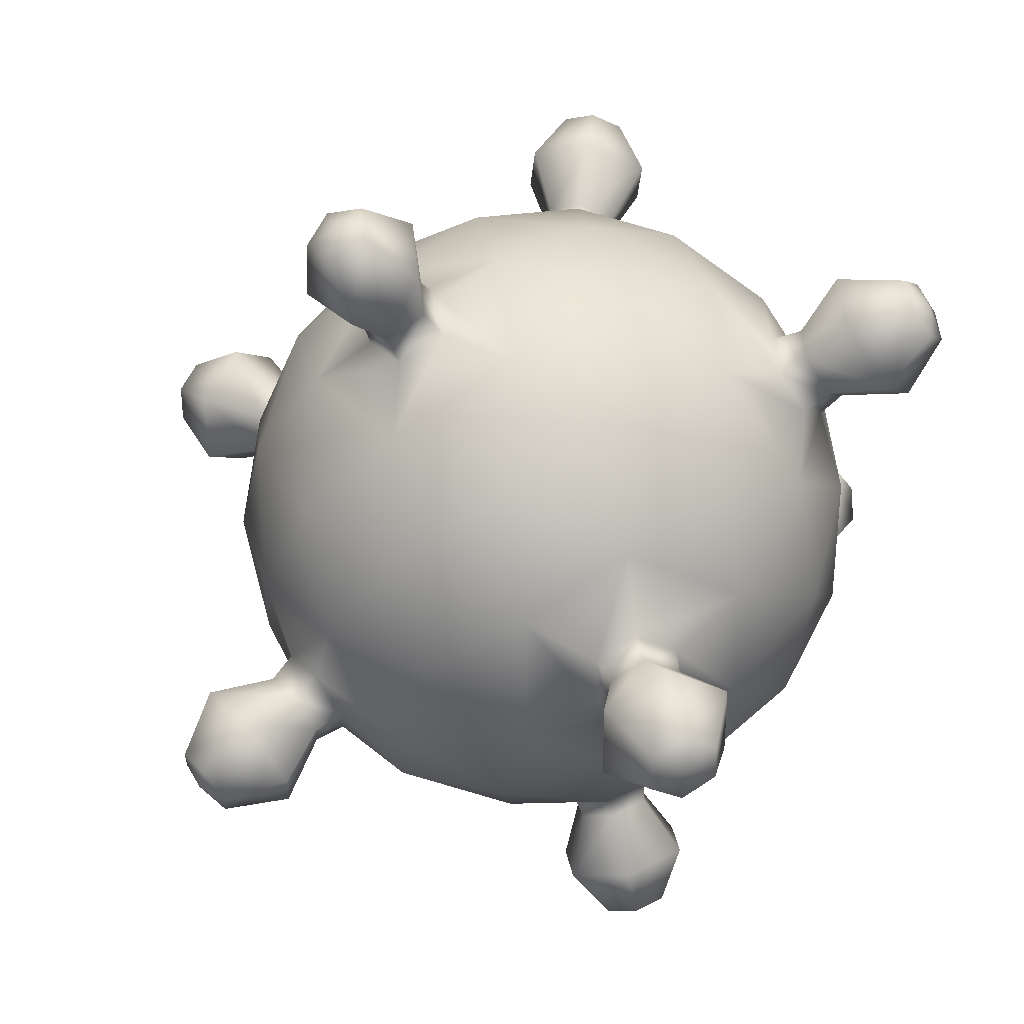
<metadata>
{"format":"obj","ext":"obj","renderer":"f3d","projection":"perspective","resolution":1024,"background":"white","views":[{"elev":32.6,"azim":-158.5,"up":"+Z"}]}
</metadata>
<code>
g Bacteria
v 0.09098 0.2825 0.2532
v 0.1986 0.3085 0.1377
v 0.2339 0.1942 0.2532
v 0.3193 0.1942 0.1356
v 0.3244 0.05678 0.2292
v 0.2752 0.2825 -0.000267
v 0.3908 0.05129 0.08372
v 0.3671 -0.07236 0.1564
v 0.3629 0.1666 -0.000267
v 0.3937 -0.08006 0.05769
v 0.3837 -0.1322 0.02679
v 0.3399 -0.2152 0.07241
v 0.4025 -0.03361 0.03065
v 0.3908 0.05129 -0.08426
v 0.4025 -0.03361 -0.03118
v 0.3193 0.1942 -0.1362
v 0.3671 -0.07236 -0.1569
v 0.3937 -0.08006 -0.05822
v 0.2483 0.2706 -0.141
v 0.2323 0.3028 -0.09114
v 0.2165 0.2706 -0.1847
v 0.3244 0.05678 -0.2297
v 0.2339 0.1942 -0.2538
v 0.1642 0.3028 -0.1849
v 0.3399 -0.2152 -0.07295
v 0.3837 -0.1322 -0.02732
v 0.3399 -0.2152 0.07241
v 0.3837 -0.1322 0.02679
v 0.2434 -0.3296 -0.0002669
v 0.2242 -0.3036 -0.1569
v 0.1242 -0.38 -0.08426
v 0.2952 -0.1877 -0.2085
v 0.2684 -0.07236 -0.2928
v 0.2066 0.05129 -0.3377
v 0.09098 0.2825 -0.2538
v 0.1497 0.3314 -0.1409
v 0.08117 -0.3296 -0.2236
v -0.03554 -0.38 -0.1362
v 0.1181 0.1666 -0.3372
v 0.05277 0.3589 -0.1362
v 0.186 0.3314 -0.09093
v -0.07375 -0.3036 -0.2538
v -0.1324 -0.3525 -0.1409
v -0.1469 -0.3238 -0.1849
v 0.1515 0.3589 -0.000267
v 0.2323 0.3028 -0.09114
v 0.2752 0.2825 -0.000267
v 0.1986 0.3085 0.1377
v 0.05277 0.3589 0.1356
v 0.09098 0.2825 0.2532
v -0.06394 0.3085 0.223
v 0.008615 0.3856 -0.000267
v -0.107 0.3589 0.08372
v -0.207 0.2825 0.1564
v -0.107 0.3589 -0.08426
v -0.2166 -0.2152 -0.2538
v -0.1993 -0.2916 -0.1847
v -0.06394 0.3085 -0.2236
v -0.3021 -0.2152 -0.1362
v -0.2311 -0.2916 -0.141
v -0.02462 0.1942 -0.3377
v -0.3072 -0.07785 -0.2297
v -0.3735 -0.07236 -0.08426
v 0.04682 0.05129 -0.3897
v -0.3499 0.05129 -0.1569
v -0.3817 0.05678 -0.0002669
v 0.1292 -0.07785 -0.3715
v -0.3226 0.1942 -0.07295
v -0.3226 0.1942 0.07241
v -0.268 0.2706 0.02679
v -0.268 0.2706 -0.02732
v -0.207 0.2825 -0.1569
v -0.2258 0.3028 -0.05822
v -0.278 0.1666 -0.2085
v -0.2512 0.05129 -0.2928
v -0.1882 0.3314 -0.03118
v -0.1882 0.3314 0.03065
v -0.2258 0.3028 0.05769
v -0.3226 0.1942 0.07241
v -0.268 0.2706 0.02679
v -0.1629 0.1942 -0.2928
v -0.08157 0.1112 -0.3654
v -0.133 0.1112 -0.3487
v -0.05525 0.05899 -0.3844
v -0.1655 0.05899 -0.3486
v -0.0837 0.01254 -0.3844
v -0.1894 -0.07236 -0.3377
v -0.1425 0.01254 -0.3653
v -0.02959 -0.07236 -0.3897
v -0.1009 -0.1877 -0.3372
v 0.04185 -0.2152 -0.3377
v 0.1682 -0.1675 -0.3253
v 0.1356 -0.2185 -0.3129
v 0.2189 -0.1654 -0.2968
v 0.1504 -0.2609 -0.2704
v 0.2293 -0.2083 -0.265
v 0.2024 -0.2516 -0.2461
v -0.03554 -0.38 -0.1362
v -0.1324 -0.3525 -0.1409
v -0.1688 -0.3525 -0.09093
v -0.1343 -0.38 -0.0002669
v -0.2151 -0.3238 -0.09114
v 0.008615 -0.4066 -0.0002669
v 0.1242 -0.38 -0.08426
v 0.1242 -0.38 0.08372
v 0.2434 -0.3296 -0.0002669
v -0.2579 -0.3036 -0.0002669
v -0.2311 -0.2916 -0.141
v -0.3021 -0.2152 -0.1362
v -0.03554 -0.38 0.1356
v 0.2242 -0.3036 0.1564
v 0.3399 -0.2152 0.07241
v -0.3457 -0.1877 -0.0002669
v -0.3735 -0.07236 -0.08426
v -0.1813 -0.3296 0.1377
v -0.3735 -0.07236 0.08372
v -0.3817 0.05678 -0.0002669
v -0.3021 -0.2152 0.1356
v 0.2952 -0.1877 0.208
v 0.3671 -0.07236 0.1564
v 0.2684 -0.07236 0.2923
v 0.3244 0.05678 0.2292
v -0.3499 0.05129 0.1564
v -0.3226 0.1942 0.07241
v 0.1801 -0.2152 0.2923
v 0.2066 0.05129 0.3372
v 0.2339 0.1942 0.2532
v -0.278 0.1666 0.208
v -0.207 0.2825 0.1564
v -0.1629 0.1942 0.2923
v -0.06394 0.3085 0.223
v 0.1292 -0.07785 0.371
v -0.2512 0.05129 0.2923
v -0.02462 0.1942 0.3372
v 0.09098 0.2825 0.2532
v -0.112 0.05678 0.371
v 0.1108 0.2139 0.3142
v 0.1637 0.1812 0.3142
v 0.06805 0.1812 0.3453
v 0.1536 0.1284 0.3453
v 0.09448 0.1284 0.3645
v 0.04682 0.05129 0.3891
v -0.02959 -0.07236 0.3891
v -0.1894 -0.07236 0.3372
v 0.04185 -0.2152 0.3372
v -0.1009 -0.1877 0.3367
v -0.2919 -0.03361 0.2563
v -0.3282 -0.03361 0.2062
v -0.337 -0.08006 0.1792
v -0.3108 -0.1322 0.1983
v -0.2688 -0.08006 0.2729
v -0.279 -0.1322 0.2421
v -0.2166 -0.2152 0.2532
v -0.07375 -0.3036 0.2532
v 0.02592 -0.3238 0.2405
v 0.06837 -0.2916 0.2712
v 0.04003 -0.3525 0.1964
v 0.09883 -0.3525 0.1773
v 0.1198 -0.2916 0.2545
v 0.1362 -0.3238 0.2047
v 0.186 0.3314 -0.09093
v 0.2459 0.3321 -0.1114
v 0.2323 0.3028 -0.09114
v 0.2057 0.3572 -0.111
v 0.1497 0.3314 -0.1409
v 0.3041 0.3914 -0.1077
v 0.1748 0.3572 -0.1535
v 0.1642 0.3028 -0.1849
v 0.1876 0.3321 -0.1916
v 0.2329 0.4357 -0.1067
v 0.3146 0.4487 -0.1679
v 0.1791 0.4357 -0.1807
v 0.2021 0.3914 -0.2481
v 0.2781 0.4714 -0.1674
v 0.2926 0.4565 -0.2066
v 0.2508 0.4714 -0.2049
v 0.2627 0.4487 -0.2395
v 0.2165 0.2706 -0.1847
v 0.1876 0.3321 -0.1916
v 0.1642 0.3028 -0.1849
v 0.2318 0.3051 -0.1913
v 0.2483 0.2706 -0.141
v 0.2021 0.3914 -0.2481
v 0.2593 0.3051 -0.1535
v 0.2323 0.3028 -0.09114
v 0.2459 0.3321 -0.1114
v 0.2787 0.3447 -0.2473
v 0.2627 0.4487 -0.2395
v 0.327 0.3447 -0.1808
v 0.3041 0.3914 -0.1077
v 0.3014 0.4251 -0.239
v 0.2926 0.4565 -0.2066
v 0.3261 0.4251 -0.205
v 0.3146 0.4487 -0.1679
v -0.268 0.2706 -0.02732
v -0.2842 0.3051 0.02308
v -0.268 0.2706 0.02679
v -0.2842 0.3051 -0.02361
v -0.2258 0.3028 -0.05822
v -0.3551 0.3447 0.04086
v -0.2487 0.3321 -0.04985
v -0.1882 0.3314 -0.03118
v -0.2159 0.3572 -0.02653
v -0.3551 0.3447 -0.04139
v -0.3686 0.4251 0.02078
v -0.2936 0.3914 -0.08708
v -0.2354 0.4357 -0.046
v -0.3686 0.4251 -0.02131
v -0.3424 0.4565 -0.000267
v -0.3375 0.4487 -0.04449
v -0.3076 0.4714 -0.02347
v -0.1882 0.3314 0.03065
v -0.2159 0.3572 -0.02653
v -0.1882 0.3314 -0.03118
v -0.2159 0.3572 0.026
v -0.2258 0.3028 0.05769
v -0.2354 0.4357 -0.046
v -0.2487 0.3321 0.04932
v -0.268 0.2706 0.02679
v -0.2842 0.3051 0.02308
v -0.2354 0.4357 0.04546
v -0.3076 0.4714 -0.02347
v -0.2936 0.3914 0.08655
v -0.3551 0.3447 0.04086
v -0.3076 0.4714 0.02294
v -0.3424 0.4565 -0.000267
v -0.3375 0.4487 0.04396
v -0.3686 0.4251 0.02078
v 0.1108 0.2139 0.3142
v 0.0857 0.1959 0.376
v 0.06805 0.1812 0.3453
v 0.1223 0.2239 0.3495
v 0.1637 0.1812 0.3142
v 0.07435 0.2388 0.4452
v 0.1674 0.1959 0.3495
v 0.1536 0.1284 0.3453
v 0.1588 0.1508 0.376
v 0.1383 0.2876 0.3988
v 0.131 0.2602 0.5001
v 0.2173 0.2388 0.3988
v 0.2022 0.1598 0.4452
v 0.1635 0.2851 0.4765
v 0.1712 0.2525 0.5
v 0.2037 0.2602 0.4765
v 0.1961 0.22 0.5001
v 0.09448 0.1284 0.3645
v 0.1588 0.1508 0.376
v 0.1536 0.1284 0.3453
v 0.1083 0.1508 0.3925
v 0.06805 0.1812 0.3453
v 0.2022 0.1598 0.4452
v 0.0857 0.1959 0.376
v 0.1139 0.1598 0.4739
v 0.1961 0.22 0.5001
v 0.07435 0.2388 0.4452
v 0.1511 0.22 0.5147
v 0.1712 0.2525 0.5
v 0.131 0.2602 0.5001
v 0.4025 -0.03361 -0.03118
v 0.4379 -0.04689 0.026
v 0.4025 -0.03361 0.03065
v 0.4379 -0.04689 -0.02653
v 0.3937 -0.08006 -0.05822
v 0.5169 -0.02921 0.04546
v 0.4302 -0.08742 -0.04985
v 0.3837 -0.1322 -0.02732
v 0.4219 -0.1313 -0.02361
v 0.5169 -0.02921 -0.046
v 0.5811 -0.07786 0.02294
v 0.5032 -0.1011 -0.08708
v 0.489 -0.1769 -0.04139
v 0.5811 -0.07786 -0.02347
v 0.5833 -0.1157 -0.0002669
v 0.5741 -0.1148 -0.04449
v 0.567 -0.1531 -0.02131
v 0.3837 -0.1322 0.02679
v 0.4219 -0.1313 -0.02361
v 0.3837 -0.1322 -0.02732
v 0.4219 -0.1313 0.02308
v 0.3937 -0.08006 0.05769
v 0.489 -0.1769 -0.04139
v 0.4302 -0.08742 0.04932
v 0.4025 -0.03361 0.03065
v 0.4379 -0.04689 0.026
v 0.489 -0.1769 0.04086
v 0.567 -0.1531 -0.02131
v 0.5032 -0.1011 0.08655
v 0.5169 -0.02921 0.04546
v 0.567 -0.1531 0.02078
v 0.5833 -0.1157 -0.0002669
v 0.5741 -0.1148 0.04396
v 0.5811 -0.07786 0.02294
v 0.2189 -0.1654 -0.2968
v 0.2393 -0.228 -0.2953
v 0.2293 -0.2083 -0.265
v 0.2299 -0.1909 -0.3231
v 0.1682 -0.1675 -0.3253
v 0.3017 -0.2637 -0.3358
v 0.1875 -0.193 -0.3469
v 0.1356 -0.2185 -0.3129
v 0.1591 -0.2368 -0.3363
v 0.2842 -0.1984 -0.3855
v 0.2112 -0.2023 -0.4264
v 0.1609 -0.2793 -0.4081
v 0.2906 -0.2704 -0.4304
v 0.2998 -0.3039 -0.4047
v 0.2677 -0.3119 -0.4288
v 0.2537 -0.2725 -0.4509
v 0.228 -0.3119 -0.4417
v 0.1504 -0.2609 -0.2704
v 0.1591 -0.2368 -0.3363
v 0.1356 -0.2185 -0.3129
v 0.1722 -0.2732 -0.2997
v 0.2024 -0.2516 -0.2461
v 0.1609 -0.2793 -0.4081
v 0.2156 -0.2656 -0.2792
v 0.2293 -0.2083 -0.265
v 0.2393 -0.228 -0.2953
v 0.1843 -0.3433 -0.3435
v 0.259 -0.3304 -0.3079
v 0.3017 -0.2637 -0.3358
v 0.24 -0.3445 -0.4086
v 0.228 -0.3119 -0.4417
v 0.2677 -0.3119 -0.4288
v 0.2776 -0.3381 -0.3906
v 0.2998 -0.3039 -0.4047
v -0.3282 -0.03361 0.2062
v -0.3616 -0.08742 0.2074
v -0.337 -0.08006 0.1792
v -0.3541 -0.04689 0.2308
v -0.2919 -0.03361 0.2563
v -0.4426 -0.1011 0.2202
v -0.3232 -0.04689 0.2733
v -0.2688 -0.08006 0.2729
v -0.3033 -0.08742 0.2876
v -0.4294 -0.02921 0.2615
v -0.4749 -0.1148 0.2964
v -0.3757 -0.02921 0.3355
v -0.3405 -0.1011 0.3607
v -0.4682 -0.07786 0.3175
v -0.4563 -0.1157 0.3375
v -0.4409 -0.07786 0.355
v -0.4229 -0.1148 0.3679
v -0.279 -0.1322 0.2421
v -0.3033 -0.08742 0.2876
v -0.2688 -0.08006 0.2729
v -0.312 -0.1313 0.2615
v -0.3108 -0.1322 0.1983
v -0.3405 -0.1011 0.3607
v -0.3395 -0.1313 0.2238
v -0.337 -0.08006 0.1792
v -0.3616 -0.08742 0.2074
v -0.3558 -0.1769 0.3154
v -0.4229 -0.1148 0.3679
v -0.4042 -0.1769 0.2488
v -0.4426 -0.1011 0.2202
v -0.4307 -0.1531 0.3449
v -0.4563 -0.1157 0.3375
v -0.4555 -0.1531 0.3109
v -0.4749 -0.1148 0.2964
v -0.08157 0.1112 -0.3654
v -0.0745 0.06635 -0.4165
v -0.05525 0.05899 -0.3844
v -0.0969 0.1102 -0.4005
v -0.133 0.1112 -0.3487
v -0.06166 0.08002 -0.4975
v -0.1413 0.1102 -0.3861
v -0.1655 0.05899 -0.3486
v -0.1688 0.06635 -0.3859
v -0.1007 0.1559 -0.4698
v -0.1241 0.0937 -0.5518
v -0.1789 0.1559 -0.4444
v -0.2268 0.08002 -0.4439
v -0.1439 0.132 -0.5378
v -0.169 0.09462 -0.5468
v -0.1839 0.132 -0.5248
v -0.2082 0.0937 -0.5244
v -0.1425 0.01254 -0.3653
v -0.1688 0.06635 -0.3859
v -0.1655 0.05899 -0.3486
v -0.149 0.02582 -0.4004
v -0.0837 0.01254 -0.3844
v -0.2268 0.08002 -0.4439
v -0.09906 0.02582 -0.4166
v -0.05525 0.05899 -0.3844
v -0.0745 0.06635 -0.4165
v -0.1919 0.008144 -0.4695
v -0.2082 0.0937 -0.5244
v -0.105 0.008144 -0.4978
v -0.06166 0.08002 -0.4975
v -0.1904 0.0568 -0.5376
v -0.169 0.09462 -0.5468
v -0.1462 0.0568 -0.5519
v -0.1241 0.0937 -0.5518
v -0.1469 -0.3238 -0.1849
v -0.1576 -0.3782 -0.1535
v -0.1324 -0.3525 -0.1409
v -0.1704 -0.3532 -0.1916
v -0.1993 -0.2916 -0.1847
v -0.1619 -0.4568 -0.1807
v -0.2146 -0.3262 -0.1913
v -0.2311 -0.2916 -0.141
v -0.242 -0.3262 -0.1535
v -0.1848 -0.4124 -0.2481
v -0.2336 -0.4925 -0.2049
v -0.2614 -0.3658 -0.2473
v -0.3098 -0.3658 -0.1808
v -0.2454 -0.4697 -0.2395
v -0.2754 -0.4775 -0.2066
v -0.2842 -0.4462 -0.239
v -0.3089 -0.4462 -0.205
v -0.2151 -0.3238 -0.09114
v -0.242 -0.3262 -0.1535
v -0.2311 -0.2916 -0.141
v -0.2287 -0.3532 -0.1114
v -0.1688 -0.3525 -0.09093
v -0.3098 -0.3658 -0.1808
v -0.1884 -0.3782 -0.111
v -0.1324 -0.3525 -0.1409
v -0.1576 -0.3782 -0.1535
v -0.2869 -0.4124 -0.1077
v -0.3089 -0.4462 -0.205
v -0.2157 -0.4568 -0.1067
v -0.1619 -0.4568 -0.1807
v -0.2974 -0.4697 -0.1679
v -0.2754 -0.4775 -0.2066
v -0.2609 -0.4925 -0.1674
v -0.2336 -0.4925 -0.2049
v 0.06837 -0.2916 0.2712
v 0.04096 -0.3532 0.2598
v 0.02592 -0.3238 0.2405
v 0.07691 -0.3262 0.2855
v 0.1198 -0.2916 0.2545
v 0.01943 -0.4124 0.314
v 0.1213 -0.3262 0.271
v 0.1362 -0.3238 0.2047
v 0.1353 -0.3532 0.2291
v 0.08188 -0.3658 0.3583
v 0.07352 -0.4697 0.3426
v 0.1601 -0.3658 0.3329
v 0.1846 -0.4124 0.2603
v 0.1052 -0.4462 0.365
v 0.1171 -0.4775 0.3336
v 0.1452 -0.4462 0.352
v 0.1576 -0.4697 0.3153
v 0.09883 -0.3525 0.1773
v 0.1353 -0.3532 0.2291
v 0.1362 -0.3238 0.2047
v 0.103 -0.3782 0.2051
v 0.04003 -0.3525 0.1964
v 0.1846 -0.4124 0.2603
v 0.05301 -0.3782 0.2213
v 0.02592 -0.3238 0.2405
v 0.04096 -0.3532 0.2598
v 0.1275 -0.4568 0.2177
v 0.1576 -0.4697 0.3153
v 0.04052 -0.4568 0.2459
v 0.01943 -0.4124 0.314
v 0.1284 -0.4925 0.2933
v 0.1171 -0.4775 0.3336
v 0.08428 -0.4925 0.3077
v 0.07352 -0.4697 0.3426
g Bacteria_0
f 3 2 1
f 3 4 2
f 4 3 5
f 4 6 2
f 4 5 7
f 7 5 8
f 4 9 6
f 9 4 7
f 8 10 7
f 11 10 8
f 12 11 8
f 10 13 7
f 7 13 14
f 7 14 9
f 13 15 14
f 9 16 6
f 16 9 14
f 14 15 17
f 15 18 17
f 16 19 6
f 19 20 6
f 21 19 16
f 16 14 22
f 22 14 17
f 23 21 16
f 23 16 22
f 24 21 23
f 17 18 25
f 18 26 25
f 25 26 27
f 26 28 27
f 25 27 29
f 25 29 30
f 30 29 31
f 25 32 17
f 32 25 30
f 22 17 33
f 33 17 32
f 23 22 34
f 34 22 33
f 35 24 23
f 36 24 35
f 37 30 31
f 37 31 38
f 39 23 34
f 23 39 35
f 40 36 35
f 41 36 40
f 42 37 38
f 38 43 42
f 43 44 42
f 45 41 40
f 46 41 45
f 47 46 45
f 48 47 45
f 48 45 49
f 50 48 49
f 51 50 49
f 49 45 52
f 45 40 52
f 51 49 53
f 53 49 52
f 54 51 53
f 40 55 52
f 55 53 52
f 42 44 56
f 44 57 56
f 58 55 40
f 35 58 40
f 56 57 59
f 57 60 59
f 61 58 35
f 39 61 35
f 56 59 62
f 59 63 62
f 61 39 64
f 34 64 39
f 62 63 65
f 66 65 63
f 67 64 34
f 33 67 34
f 68 65 66
f 69 68 66
f 69 70 68
f 70 71 68
f 68 71 72
f 71 73 72
f 68 74 65
f 74 68 72
f 62 65 75
f 75 65 74
f 72 73 55
f 73 76 55
f 55 76 53
f 76 77 53
f 53 77 54
f 77 78 54
f 54 78 79
f 78 80 79
f 58 72 55
f 81 74 72
f 81 72 58
f 74 81 75
f 61 81 58
f 61 82 81
f 82 83 81
f 81 83 75
f 84 82 61
f 64 84 61
f 83 85 75
f 86 84 64
f 75 85 87
f 87 62 75
f 85 88 87
f 56 62 87
f 89 86 64
f 88 86 89
f 87 88 89
f 67 89 64
f 90 56 87
f 87 89 90
f 56 90 42
f 91 90 89
f 90 91 42
f 91 89 67
f 91 37 42
f 67 92 91
f 92 93 91
f 91 93 37
f 94 92 67
f 93 95 37
f 33 94 67
f 37 95 30
f 96 94 33
f 95 97 30
f 32 96 33
f 30 97 32
f 97 96 32
f 100 99 98
f 101 100 98
f 102 100 101
f 101 98 103
f 98 104 103
f 104 105 103
f 106 105 104
f 107 102 101
f 108 102 107
f 109 108 107
f 110 101 103
f 105 110 103
f 106 111 105
f 112 111 106
f 113 109 107
f 109 113 114
f 115 107 101
f 115 101 110
f 116 114 113
f 117 114 116
f 118 113 107
f 118 107 115
f 113 118 116
f 112 119 111
f 119 112 120
f 120 121 119
f 122 121 120
f 123 117 116
f 124 117 123
f 119 125 111
f 125 119 121
f 122 126 121
f 127 126 122
f 128 124 123
f 124 128 129
f 128 130 129
f 130 131 129
f 125 121 132
f 132 121 126
f 123 133 128
f 130 128 133
f 130 134 131
f 134 135 131
f 130 133 136
f 134 130 136
f 135 137 127
f 137 138 127
f 127 138 126
f 139 137 135
f 134 139 135
f 138 140 126
f 141 139 134
f 126 140 142
f 140 141 142
f 142 141 134
f 134 136 142
f 132 126 142
f 142 136 143
f 143 132 142
f 136 133 144
f 136 144 143
f 145 132 143
f 145 125 132
f 143 144 146
f 146 145 143
f 133 147 144
f 148 147 133
f 123 148 133
f 149 148 123
f 116 149 123
f 150 149 116
f 118 150 116
f 147 151 144
f 152 150 118
f 144 151 153
f 151 152 153
f 153 152 118
f 153 146 144
f 153 118 115
f 146 153 154
f 153 115 154
f 145 146 154
f 154 115 110
f 154 155 145
f 155 156 145
f 157 155 154
f 110 157 154
f 145 156 125
f 158 157 110
f 156 159 125
f 105 158 110
f 125 159 111
f 160 158 105
f 111 160 105
f 159 160 111
f 163 162 161
f 162 164 161
f 161 164 165
f 162 166 164
f 164 167 165
f 165 167 168
f 167 169 168
f 166 170 164
f 164 170 167
f 166 171 170
f 167 172 169
f 170 172 167
f 172 173 169
f 171 174 170
f 170 174 172
f 171 175 174
f 172 176 173
f 174 176 172
f 175 176 174
f 176 177 173
f 175 177 176
f 180 179 178
f 179 181 178
f 178 181 182
f 179 183 181
f 181 184 182
f 182 184 185
f 184 186 185
f 183 187 181
f 181 187 184
f 183 188 187
f 184 189 186
f 187 189 184
f 189 190 186
f 188 191 187
f 187 191 189
f 191 188 192
f 189 193 190
f 191 193 189
f 193 191 192
f 193 194 190
f 193 192 194
f 197 196 195
f 196 198 195
f 195 198 199
f 196 200 198
f 198 201 199
f 199 201 202
f 201 203 202
f 200 204 198
f 198 204 201
f 200 205 204
f 201 206 203
f 204 206 201
f 206 207 203
f 205 208 204
f 204 208 206
f 208 205 209
f 206 210 207
f 208 210 206
f 208 209 210
f 210 211 207
f 210 209 211
f 214 213 212
f 213 215 212
f 212 215 216
f 213 217 215
f 215 218 216
f 216 218 219
f 218 220 219
f 217 221 215
f 215 221 218
f 217 222 221
f 218 223 220
f 221 223 218
f 223 224 220
f 222 225 221
f 221 225 223
f 226 225 222
f 223 227 224
f 225 227 223
f 226 227 225
f 227 228 224
f 228 227 226
f 231 230 229
f 230 232 229
f 229 232 233
f 230 234 232
f 232 235 233
f 233 235 236
f 235 237 236
f 234 238 232
f 232 238 235
f 234 239 238
f 235 240 237
f 238 240 235
f 240 241 237
f 239 242 238
f 238 242 240
f 239 243 242
f 240 244 241
f 242 244 240
f 243 244 242
f 244 245 241
f 244 243 245
f 248 247 246
f 247 249 246
f 246 249 250
f 247 251 249
f 249 252 250
f 251 253 249
f 249 253 252
f 251 254 253
f 253 255 252
f 254 256 253
f 253 256 255
f 256 254 257
f 256 258 255
f 257 258 256
f 261 260 259
f 260 262 259
f 259 262 263
f 260 264 262
f 262 265 263
f 263 265 266
f 265 267 266
f 264 268 262
f 262 268 265
f 264 269 268
f 265 270 267
f 268 270 265
f 270 271 267
f 269 272 268
f 268 272 270
f 273 272 269
f 270 274 271
f 272 274 270
f 273 274 272
f 274 275 271
f 275 274 273
f 278 277 276
f 277 279 276
f 276 279 280
f 277 281 279
f 279 282 280
f 280 282 283
f 282 284 283
f 281 285 279
f 279 285 282
f 281 286 285
f 282 287 284
f 285 287 282
f 287 288 284
f 286 289 285
f 285 289 287
f 289 286 290
f 287 291 288
f 289 291 287
f 289 290 291
f 291 292 288
f 291 290 292
f 295 294 293
f 294 296 293
f 293 296 297
f 294 298 296
f 296 299 297
f 297 299 300
f 299 301 300
f 298 302 296
f 296 302 299
f 299 303 301
f 302 303 299
f 303 304 301
f 305 302 298
f 302 305 303
f 306 305 298
f 306 307 305
f 303 308 304
f 305 308 303
f 307 308 305
f 308 309 304
f 307 309 308
f 312 311 310
f 311 313 310
f 310 313 314
f 311 315 313
f 313 316 314
f 314 316 317
f 316 318 317
f 315 319 313
f 313 319 316
f 316 320 318
f 319 320 316
f 320 321 318
f 322 319 315
f 319 322 320
f 323 322 315
f 323 324 322
f 320 325 321
f 322 325 320
f 324 325 322
f 325 326 321
f 324 326 325
f 329 328 327
f 328 330 327
f 327 330 331
f 328 332 330
f 330 333 331
f 331 333 334
f 333 335 334
f 332 336 330
f 330 336 333
f 332 337 336
f 333 338 335
f 336 338 333
f 338 339 335
f 337 340 336
f 336 340 338
f 337 341 340
f 338 342 339
f 340 342 338
f 341 342 340
f 342 343 339
f 341 343 342
f 346 345 344
f 345 347 344
f 344 347 348
f 345 349 347
f 347 350 348
f 348 350 351
f 350 352 351
f 349 353 347
f 347 353 350
f 349 354 353
f 350 355 352
f 353 355 350
f 355 356 352
f 354 357 353
f 353 357 355
f 357 354 358
f 355 359 356
f 357 359 355
f 359 357 358
f 359 360 356
f 359 358 360
f 363 362 361
f 362 364 361
f 361 364 365
f 362 366 364
f 364 367 365
f 365 367 368
f 367 369 368
f 366 370 364
f 364 370 367
f 366 371 370
f 367 372 369
f 370 372 367
f 372 373 369
f 371 374 370
f 370 374 372
f 374 371 375
f 372 376 373
f 374 376 372
f 376 374 375
f 376 377 373
f 376 375 377
f 380 379 378
f 379 381 378
f 378 381 382
f 379 383 381
f 381 384 382
f 382 384 385
f 384 386 385
f 383 387 381
f 381 387 384
f 383 388 387
f 384 389 386
f 387 389 384
f 389 390 386
f 388 391 387
f 387 391 389
f 388 392 391
f 389 393 390
f 391 393 389
f 392 393 391
f 393 394 390
f 392 394 393
f 397 396 395
f 396 398 395
f 395 398 399
f 396 400 398
f 398 401 399
f 399 401 402
f 401 403 402
f 400 404 398
f 398 404 401
f 400 405 404
f 401 406 403
f 404 406 401
f 406 407 403
f 405 408 404
f 404 408 406
f 409 408 405
f 406 410 407
f 408 410 406
f 410 408 409
f 410 411 407
f 411 410 409
f 414 413 412
f 413 415 412
f 412 415 416
f 413 417 415
f 415 418 416
f 416 418 419
f 418 420 419
f 417 421 415
f 415 421 418
f 417 422 421
f 418 423 420
f 421 423 418
f 423 424 420
f 422 425 421
f 421 425 423
f 422 426 425
f 423 427 424
f 425 427 423
f 425 426 427
f 427 428 424
f 426 428 427
f 431 430 429
f 430 432 429
f 429 432 433
f 430 434 432
f 432 435 433
f 433 435 436
f 435 437 436
f 434 438 432
f 432 438 435
f 434 439 438
f 435 440 437
f 438 440 435
f 440 441 437
f 439 442 438
f 438 442 440
f 442 439 443
f 440 444 441
f 442 444 440
f 444 442 443
f 444 445 441
f 444 443 445
f 448 447 446
f 447 449 446
f 446 449 450
f 447 451 449
f 449 452 450
f 450 452 453
f 452 454 453
f 451 455 449
f 449 455 452
f 451 456 455
f 452 457 454
f 455 457 452
f 457 458 454
f 456 459 455
f 455 459 457
f 456 460 459
f 457 461 458
f 459 461 457
f 460 461 459
f 461 462 458
f 460 462 461

</code>
